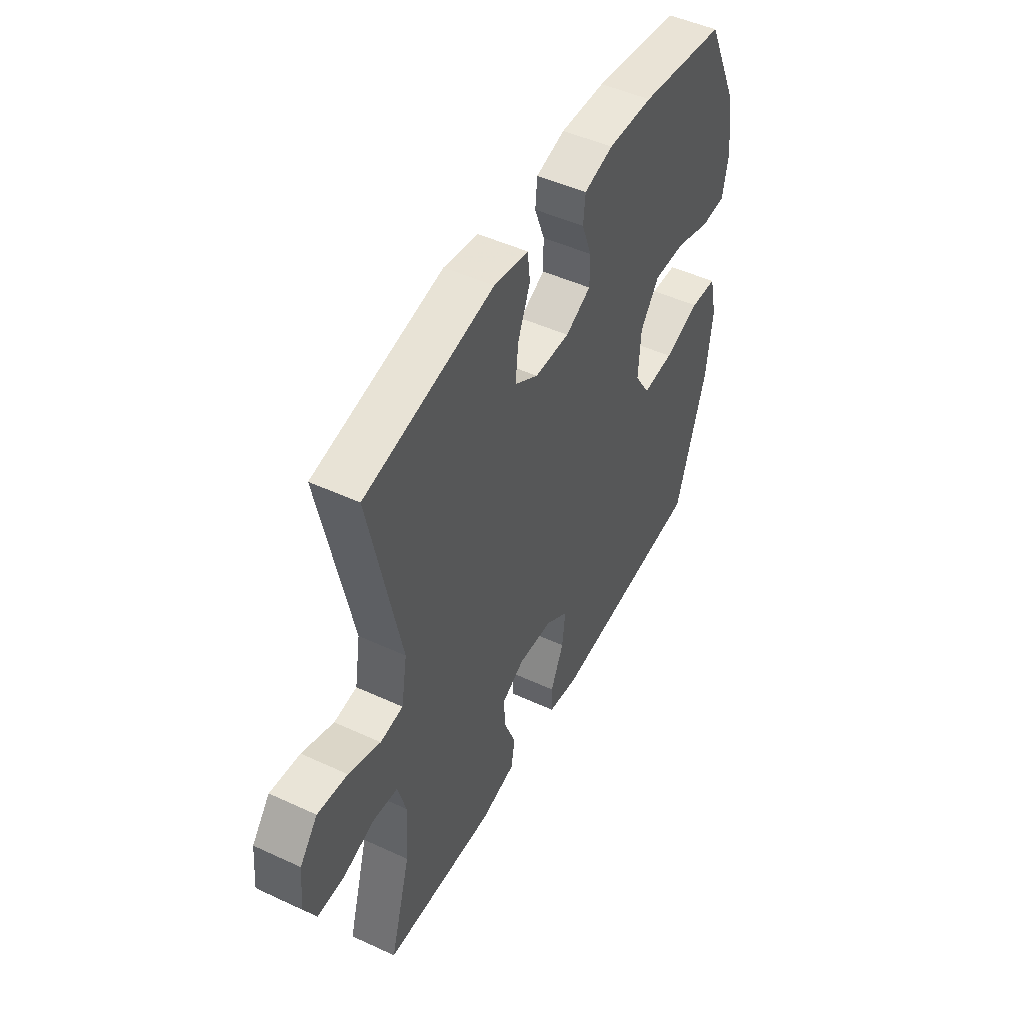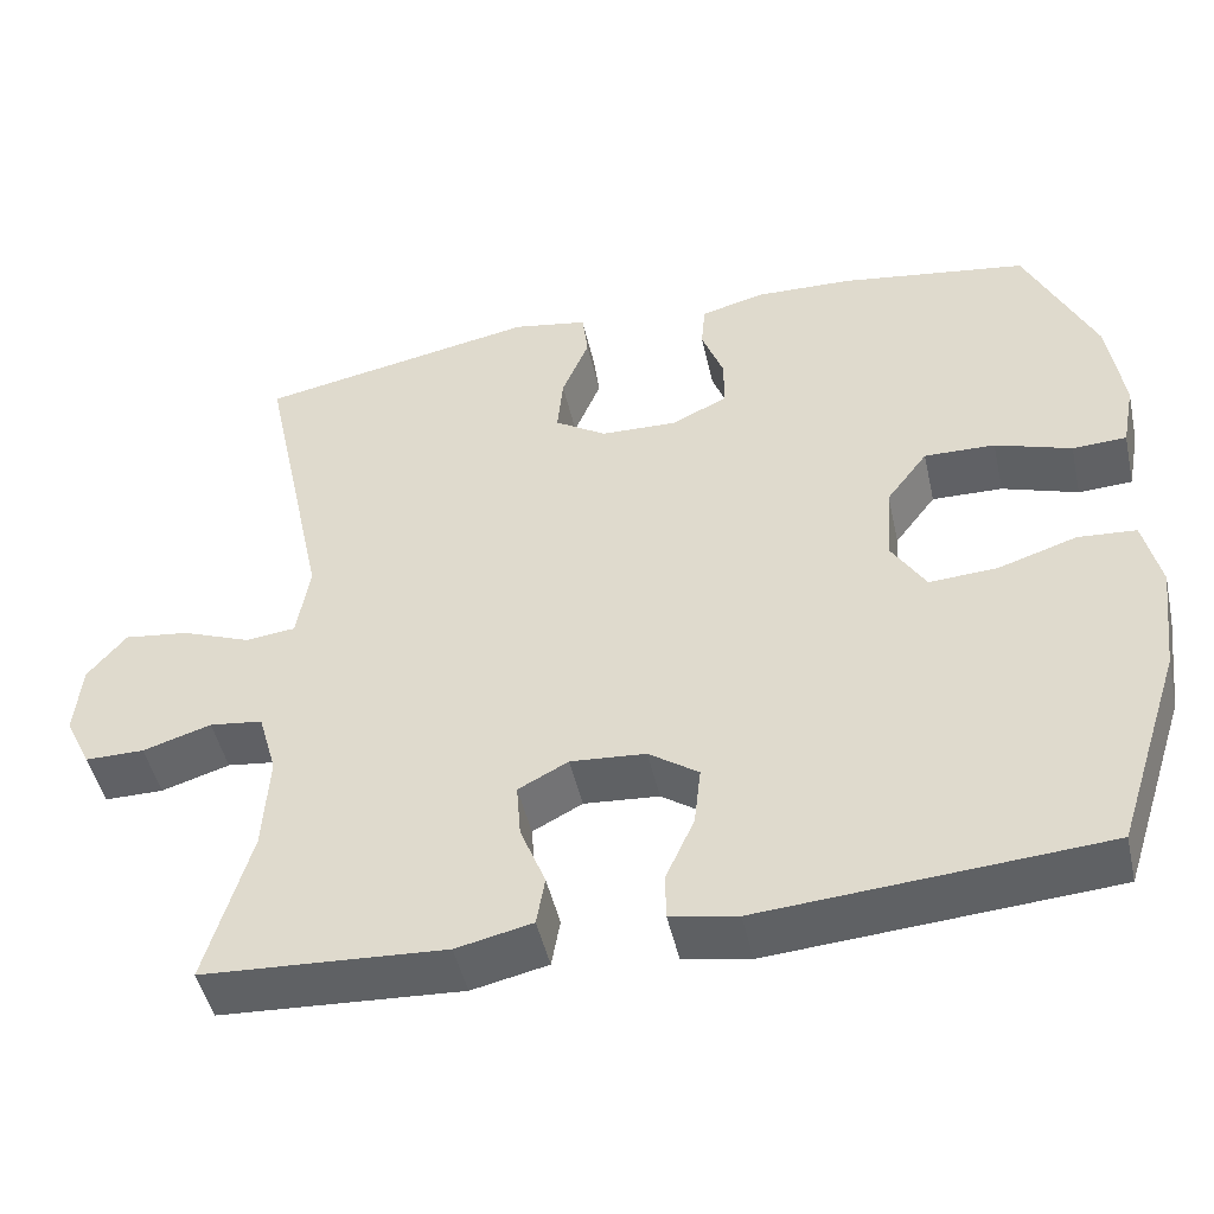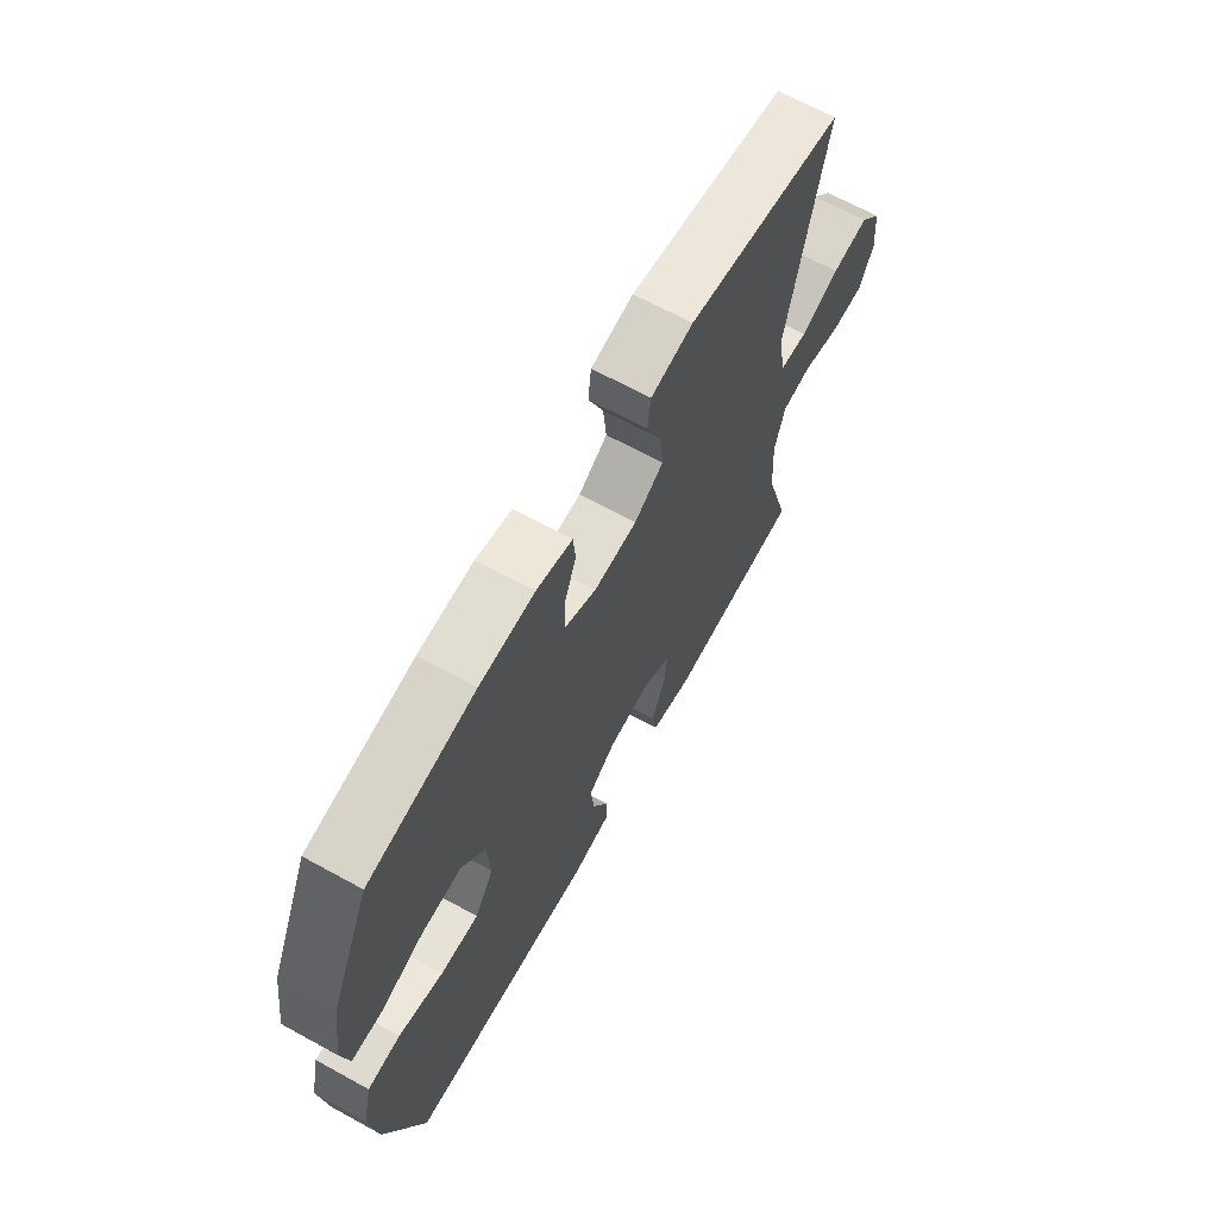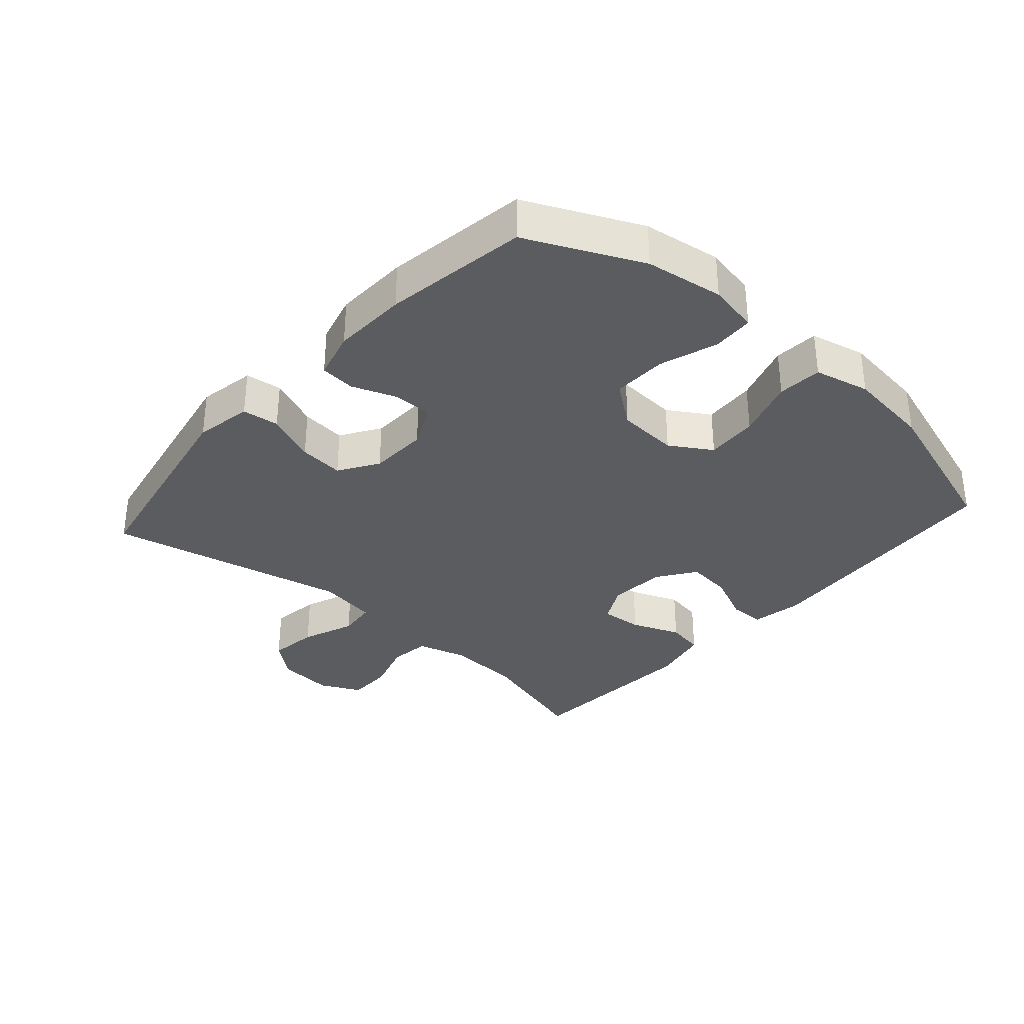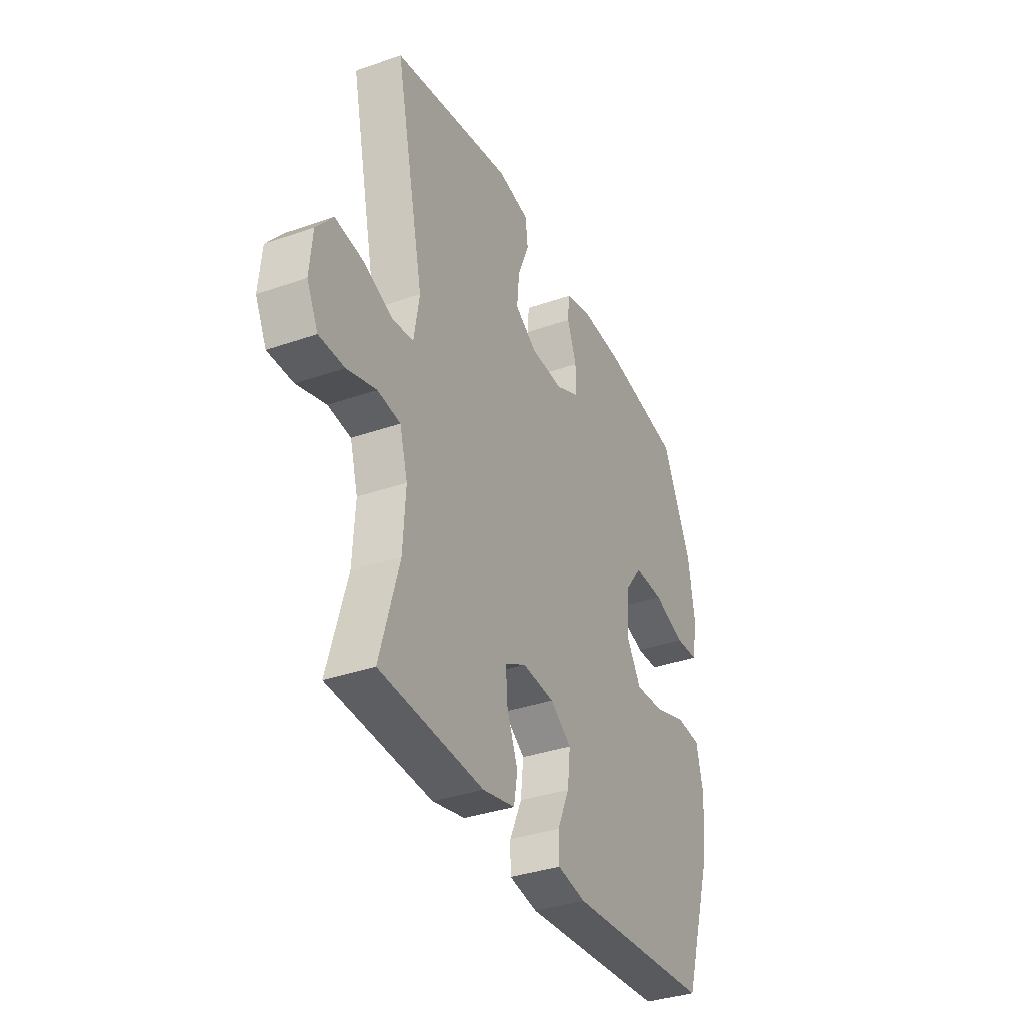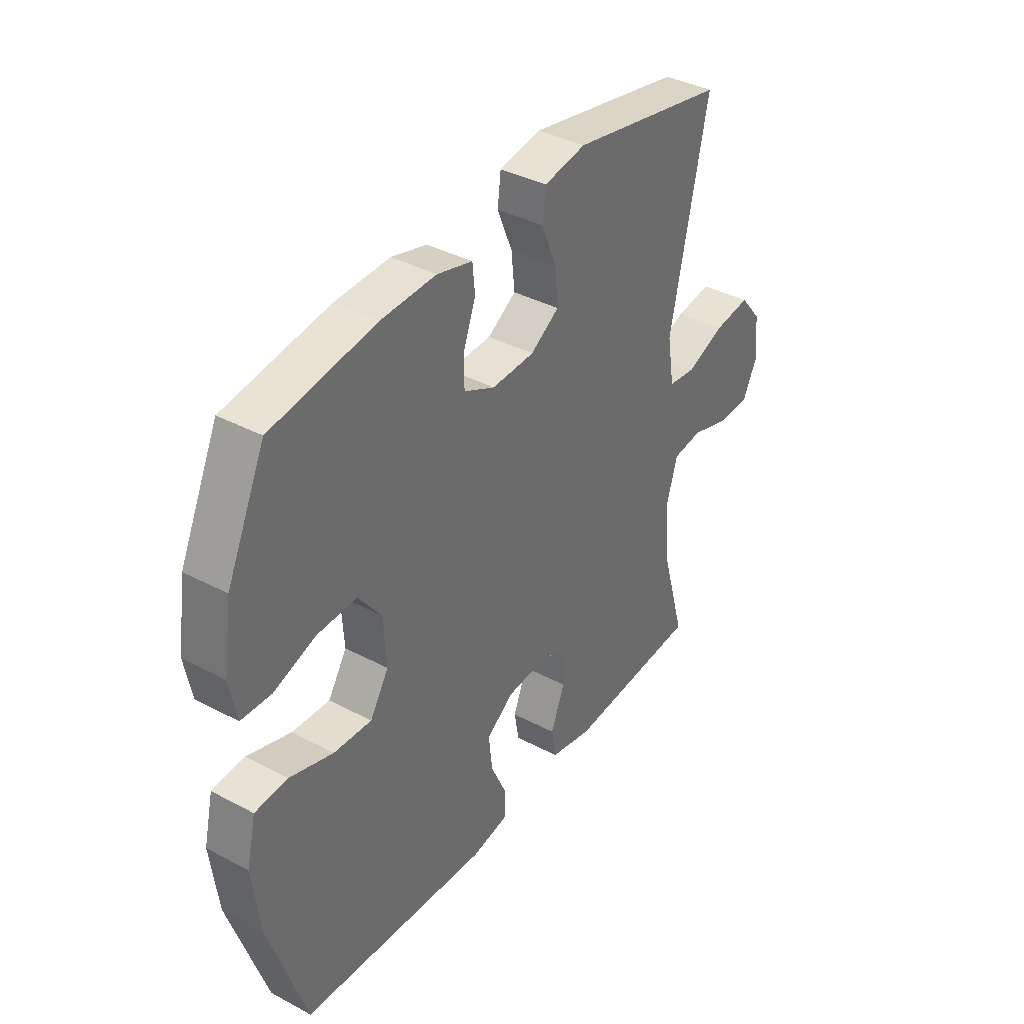
<metadata>
{"format":"obj","ext":"obj","renderer":"f3d","projection":"perspective","resolution":1024,"background":"white","views":[{"elev":48.5,"azim":-62.7,"up":"+Z"},{"elev":-47.5,"azim":12.6,"up":"+Z"},{"elev":66.7,"azim":118.8,"up":"+Z"},{"elev":-33.6,"azim":48.4,"up":"+Y"},{"elev":-35.5,"azim":-65.2,"up":"+Z"},{"elev":38.0,"azim":124.1,"up":"+Z"}]}
</metadata>
<code>
v -0.5 0.07 0.5
v -0.168 0.07 0.564
v -0.079 0.07 0.548
v -0.072 0.07 0.491
v -0.104 0.07 0.413
v -0.111 0.07 0.343
v -0.05 0.07 0.304
v 0.041 0.07 0.301
v 0.107 0.07 0.333
v 0.107 0.07 0.394
v 0.081 0.07 0.464
v 0.086 0.07 0.518
v 0.161 0.07 0.538
v 0.277 0.07 0.534
v 0.5 0.07 0.5
v 0.582 0.07 0.324
v 0.6 0.07 0.203
v 0.585 0.07 0.125
v 0.521 0.07 0.122
v 0.431 0.07 0.152
v 0.347 0.07 0.154
v 0.298 0.07 0.089
v 0.292 0.07 -0.006
v 0.332 0.07 -0.07
v 0.413 0.07 -0.065
v 0.506 0.07 -0.035
v 0.575 0.07 -0.04
v 0.595 0.07 -0.126
v 0.579 0.07 -0.257
v 0.5 0.07 -0.5
v 0.097 0.07 -0.53
v 0.018 0.07 -0.516
v 0.017 0.07 -0.461
v 0.051 0.07 -0.386
v 0.059 0.07 -0.315
v 0 0.07 -0.274
v -0.089 0.07 -0.267
v -0.148 0.07 -0.298
v -0.143 0.07 -0.363
v -0.113 0.07 -0.439
v -0.123 0.07 -0.497
v -0.213 0.07 -0.517
v -0.5 0.07 -0.5
v -0.447 0.07 -0.315
v -0.44 0.07 -0.199
v -0.462 0.07 -0.122
v -0.525 0.07 -0.114
v -0.606 0.07 -0.139
v -0.676 0.07 -0.139
v -0.707 0.07 -0.076
v -0.699 0.07 0.011
v -0.653 0.07 0.067
v -0.576 0.07 0.057
v -0.494 0.07 0.025
v -0.435 0.07 0.032
v -0.42 0.07 0.124
v -0.5 0 0.5
v -0.168 0 0.564
v -0.079 0 0.548
v -0.072 0 0.491
v -0.104 0 0.413
v -0.111 0 0.343
v -0.05 0 0.304
v 0.041 0 0.301
v 0.107 0 0.333
v 0.107 0 0.394
v 0.081 0 0.464
v 0.086 0 0.518
v 0.161 0 0.538
v 0.277 0 0.534
v 0.5 0 0.5
v 0.582 0 0.324
v 0.6 0 0.203
v 0.585 0 0.125
v 0.521 0 0.122
v 0.431 0 0.152
v 0.347 0 0.154
v 0.298 0 0.089
v 0.292 0 -0.006
v 0.332 0 -0.07
v 0.413 0 -0.065
v 0.506 0 -0.035
v 0.575 0 -0.04
v 0.595 0 -0.126
v 0.579 0 -0.257
v 0.5 0 -0.5
v 0.097 0 -0.53
v 0.018 0 -0.516
v 0.017 0 -0.461
v 0.051 0 -0.386
v 0.059 0 -0.315
v 0 0 -0.274
v -0.089 0 -0.267
v -0.148 0 -0.298
v -0.143 0 -0.363
v -0.113 0 -0.439
v -0.123 0 -0.497
v -0.213 0 -0.517
v -0.5 0 -0.5
v -0.447 0 -0.315
v -0.44 0 -0.199
v -0.462 0 -0.122
v -0.525 0 -0.114
v -0.606 0 -0.139
v -0.676 0 -0.139
v -0.707 0 -0.076
v -0.699 0 0.011
v -0.653 0 0.067
v -0.576 0 0.057
v -0.494 0 0.025
v -0.435 0 0.032
v -0.42 0 0.124
f 51 52 53 54
f 49 50 51 54
f 47 48 49 54
f 46 47 54 55
f 45 46 55
f 41 42 43 44
f 39 40 41 44
f 38 39 44 45
f 37 38 45 55
f 31 32 33 34
f 31 34 35
f 30 31 35
f 29 30 35 36
f 25 26 27 28
f 24 25 28 29
f 17 18 19 20
f 17 20 21
f 16 17 21
f 15 16 21
f 14 15 21 22
f 10 11 12 13
f 9 10 13 14
f 2 3 4 5
f 56 1 2 5
f 56 5 6
f 55 56 6 7
f 37 55 7 8
f 24 29 36 37
f 23 24 37 8
f 9 14 22 23
f 8 9 23
f 110 109 108 107
f 110 107 106 105
f 110 105 104 103
f 111 110 103 102
f 111 102 101
f 100 99 98 97
f 100 97 96 95
f 101 100 95 94
f 111 101 94 93
f 90 89 88 87
f 91 90 87
f 91 87 86
f 92 91 86 85
f 84 83 82 81
f 85 84 81 80
f 76 75 74 73
f 77 76 73
f 77 73 72
f 77 72 71
f 78 77 71 70
f 69 68 67 66
f 70 69 66 65
f 61 60 59 58
f 61 58 57 112
f 62 61 112
f 63 62 112 111
f 64 63 111 93
f 93 92 85 80
f 64 93 80 79
f 79 78 70 65
f 79 65 64
f 1 57 58 2
f 2 58 59 3
f 3 59 60 4
f 4 60 61 5
f 5 61 62 6
f 6 62 63 7
f 7 63 64 8
f 8 64 65 9
f 9 65 66 10
f 10 66 67 11
f 11 67 68 12
f 12 68 69 13
f 13 69 70 14
f 14 70 71 15
f 15 71 72 16
f 16 72 73 17
f 17 73 74 18
f 18 74 75 19
f 19 75 76 20
f 20 76 77 21
f 21 77 78 22
f 22 78 79 23
f 23 79 80 24
f 24 80 81 25
f 25 81 82 26
f 26 82 83 27
f 27 83 84 28
f 28 84 85 29
f 29 85 86 30
f 30 86 87 31
f 31 87 88 32
f 32 88 89 33
f 33 89 90 34
f 34 90 91 35
f 35 91 92 36
f 36 92 93 37
f 37 93 94 38
f 38 94 95 39
f 39 95 96 40
f 40 96 97 41
f 41 97 98 42
f 42 98 99 43
f 43 99 100 44
f 44 100 101 45
f 45 101 102 46
f 46 102 103 47
f 47 103 104 48
f 48 104 105 49
f 49 105 106 50
f 50 106 107 51
f 51 107 108 52
f 52 108 109 53
f 53 109 110 54
f 54 110 111 55
f 55 111 112 56
f 56 112 57 1

</code>
